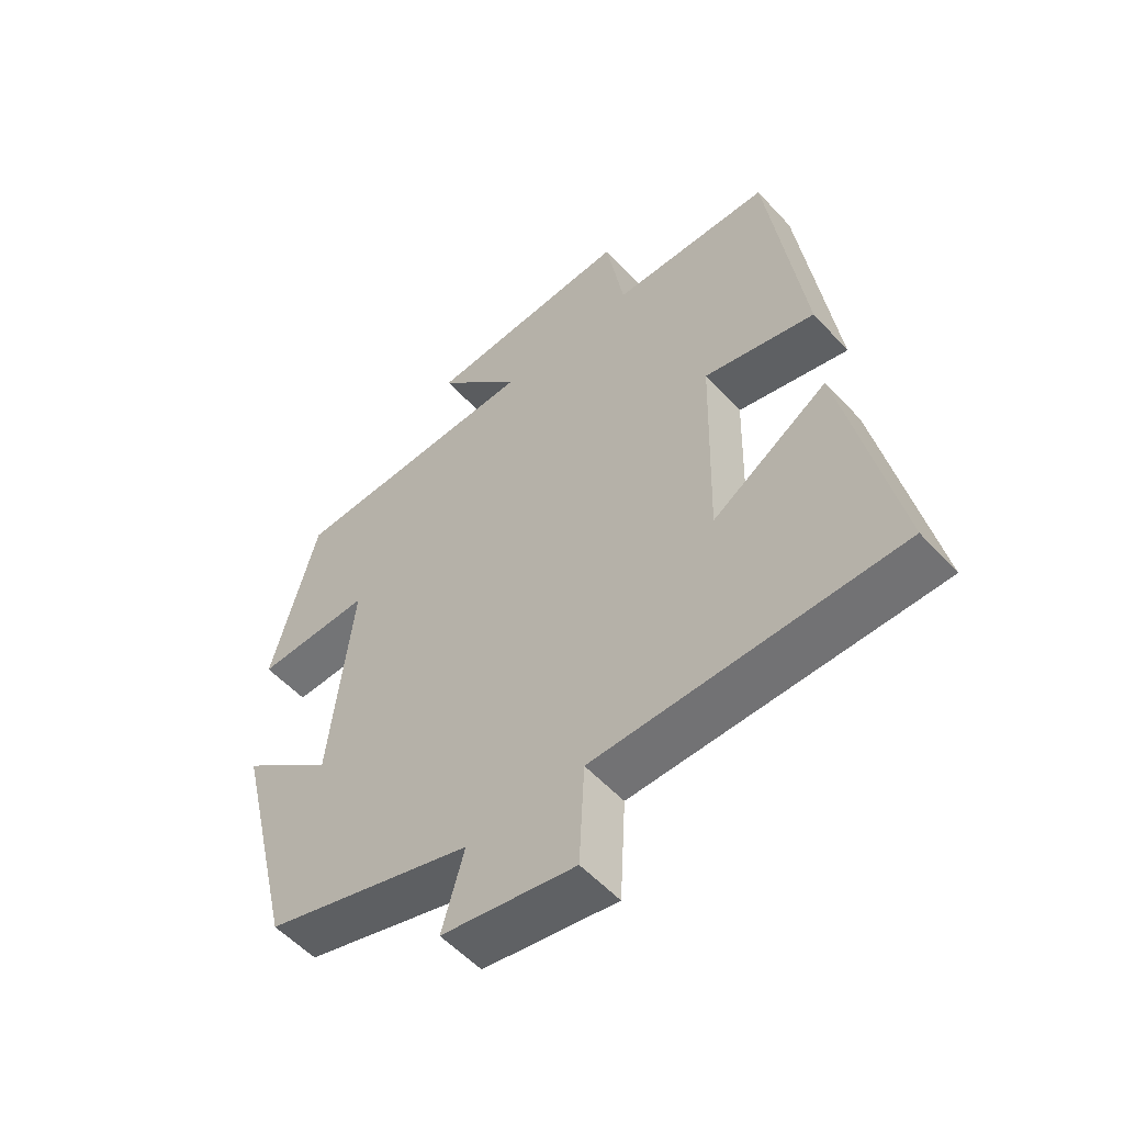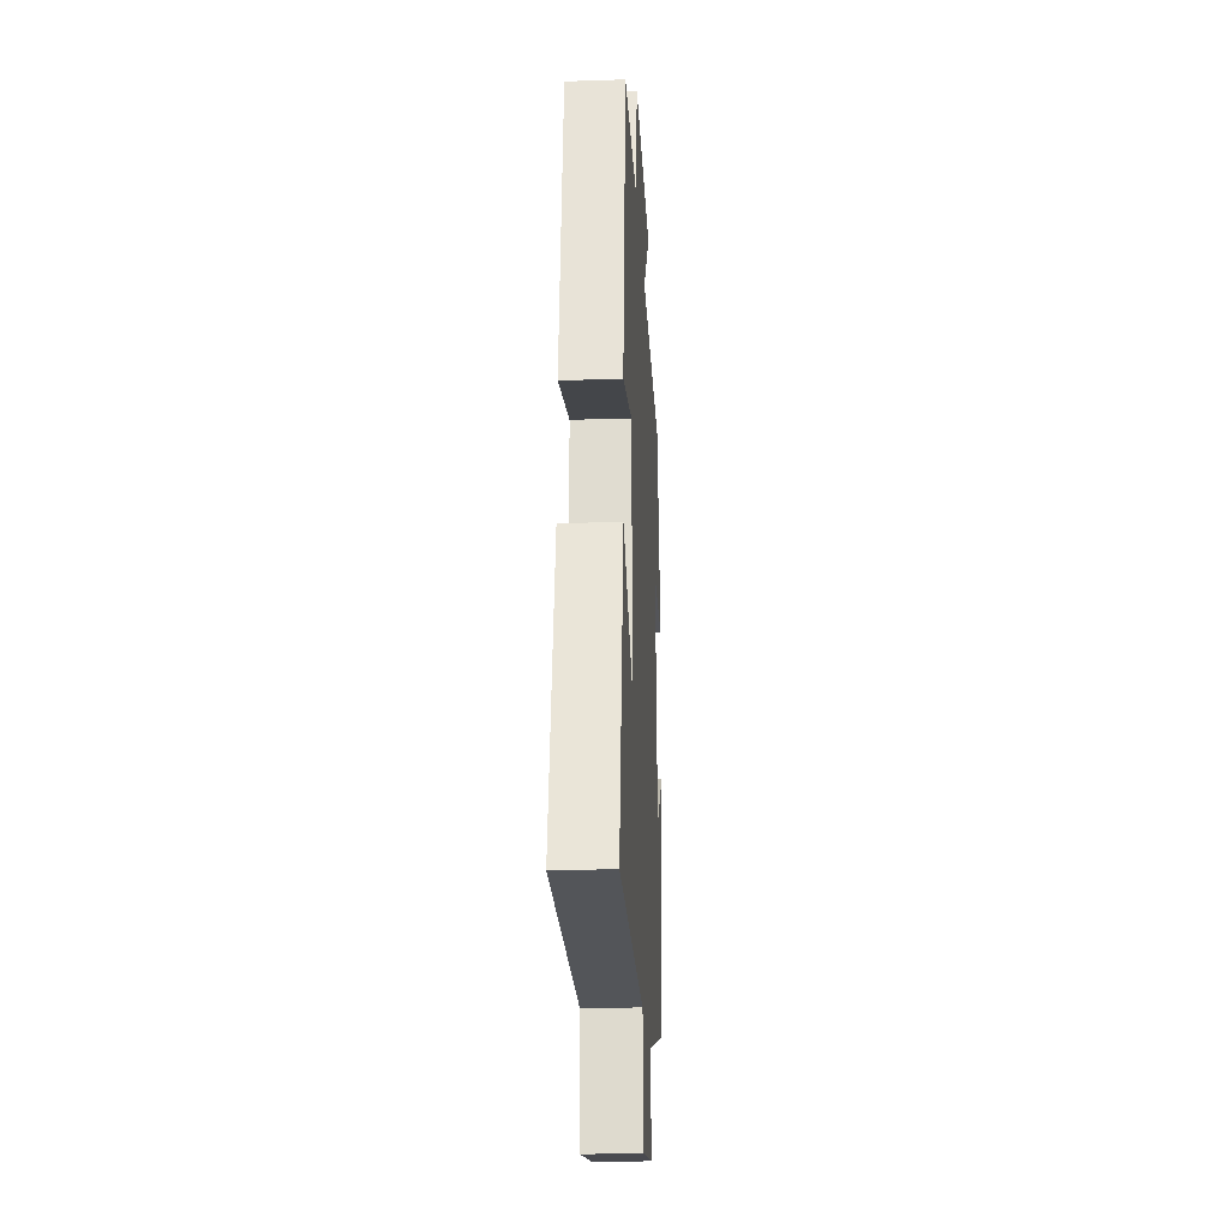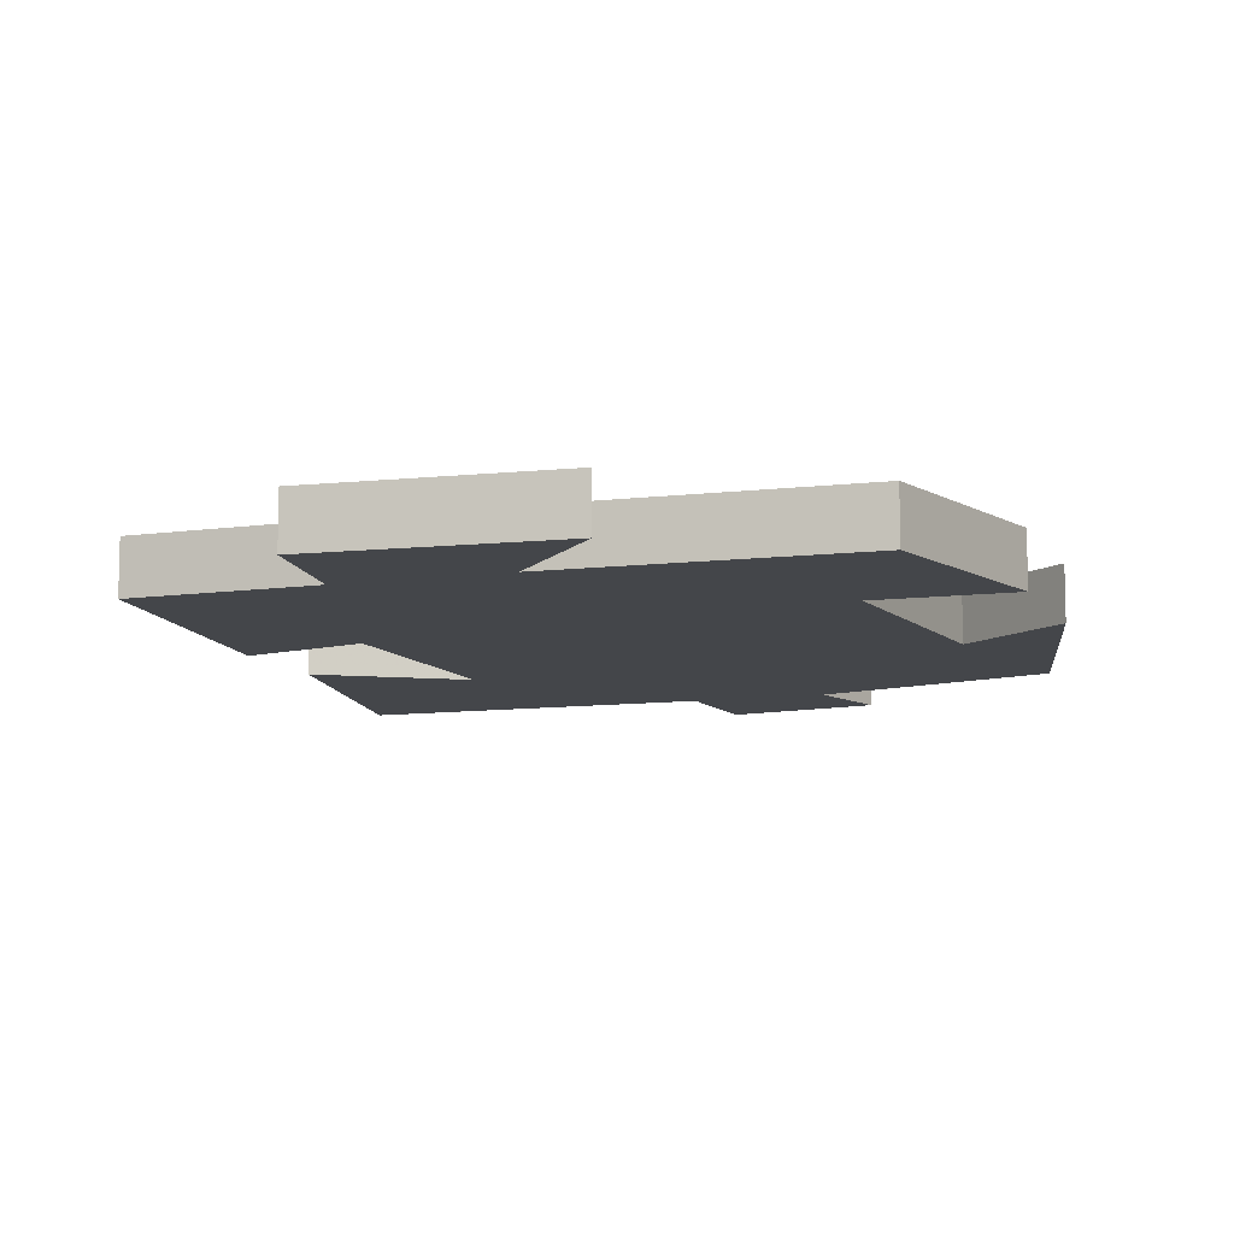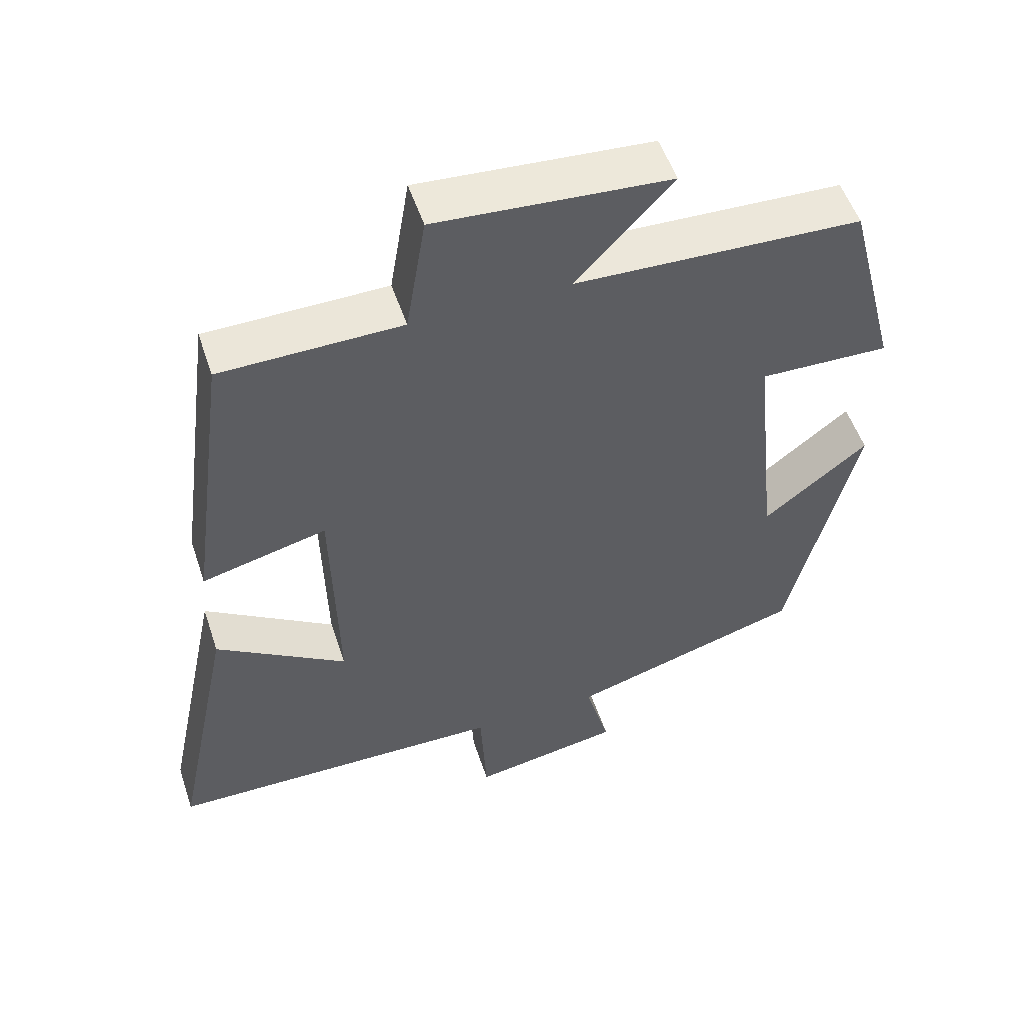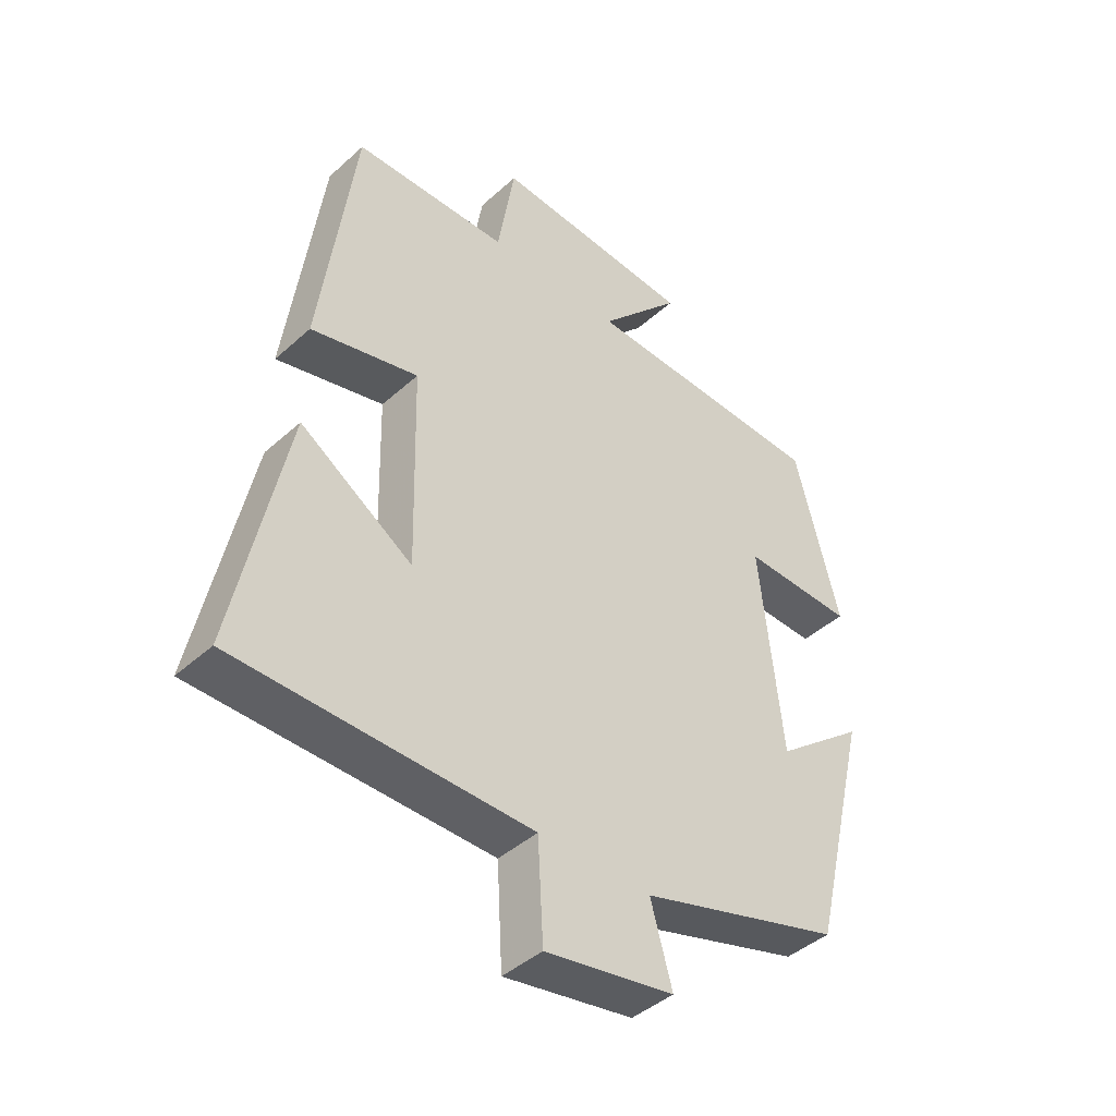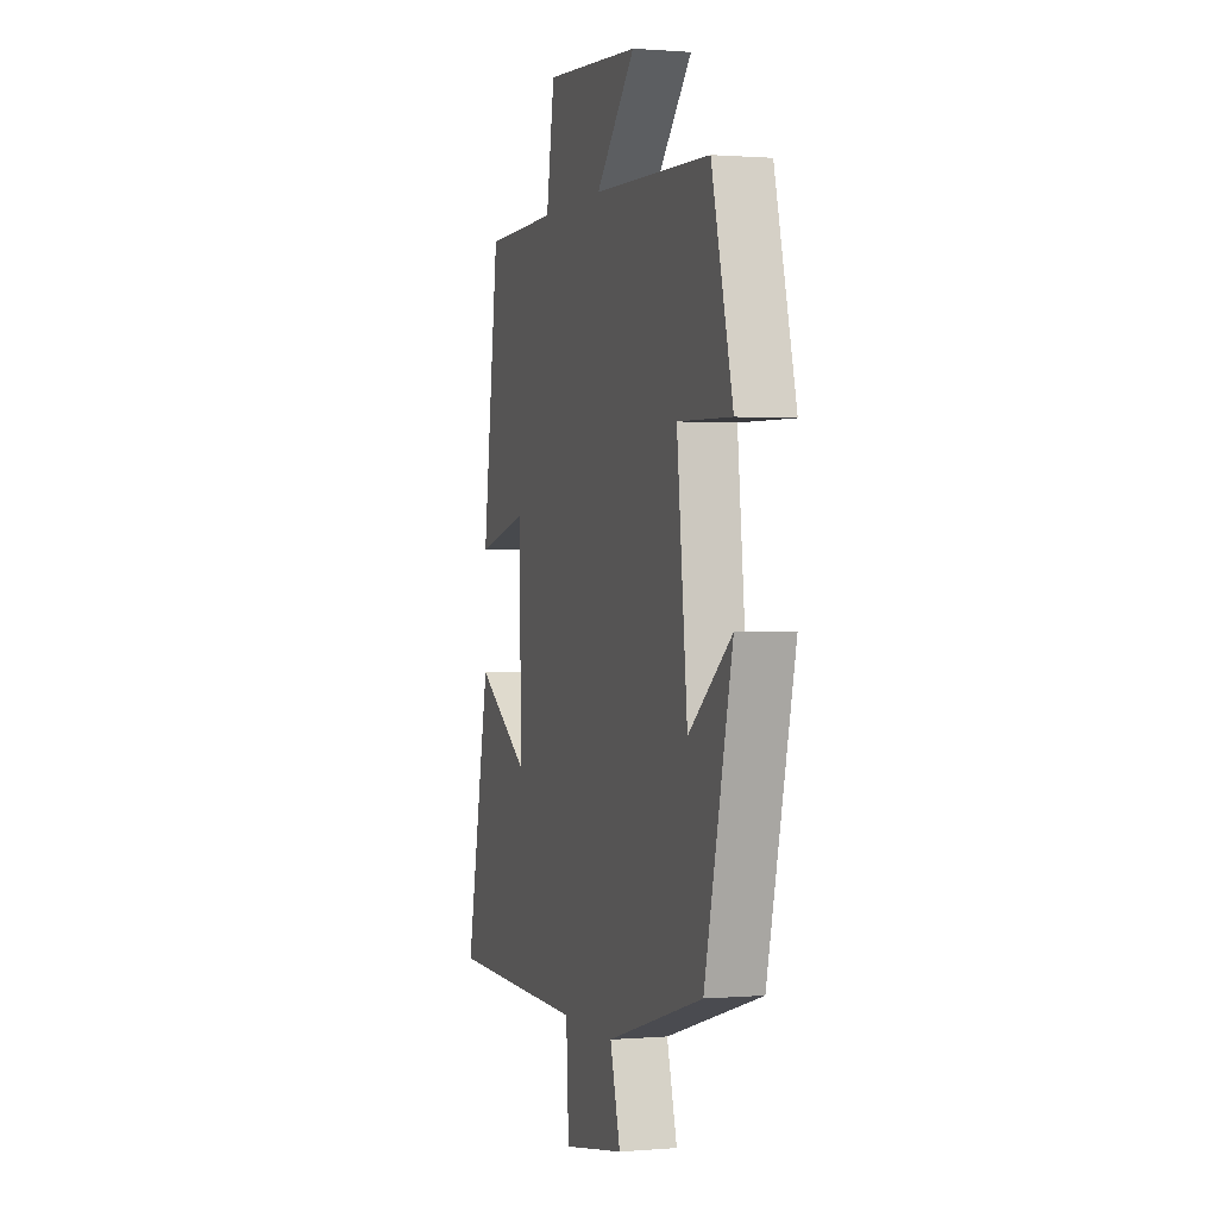
<metadata>
{"format":"obj","ext":"obj","renderer":"f3d","projection":"perspective","resolution":1024,"background":"white","views":[{"elev":-55.0,"azim":-138.4,"up":"+Z"},{"elev":-23.2,"azim":-86.8,"up":"+Z"},{"elev":-9.5,"azim":19.7,"up":"+Y"},{"elev":52.9,"azim":-18.3,"up":"+Z"},{"elev":-42.9,"azim":-43.2,"up":"+Z"},{"elev":0.7,"azim":72.7,"up":"+Z"}]}
</metadata>
<code>
v -0.444 0.07 0.496
v -0.192 0.07 0.5
v -0.164 0.07 0.669
v 0.162 0.07 0.645
v 0.028 0.07 0.5
v 0.428 0.07 0.485
v 0.5 0.07 0.207
v 0.318 0.07 0.212
v 0.354 0.07 -0.128
v 0.5 0.07 -0.013
v 0.406 0.07 -0.403
v 0.077 0.07 -0.5
v 0.112 0.07 -0.625
v -0.098 0.07 -0.661
v -0.107 0.07 -0.5
v -0.584 0.07 -0.493
v -0.5 0.07 -0.088
v -0.317 0.07 -0.207
v -0.325 0.07 0.123
v -0.5 0.07 0.08
v -0.444 0 0.496
v -0.192 0 0.5
v -0.164 0 0.669
v 0.162 0 0.645
v 0.028 0 0.5
v 0.428 0 0.485
v 0.5 0 0.207
v 0.318 0 0.212
v 0.354 0 -0.128
v 0.5 0 -0.013
v 0.406 0 -0.403
v 0.077 0 -0.5
v 0.112 0 -0.625
v -0.098 0 -0.661
v -0.107 0 -0.5
v -0.584 0 -0.493
v -0.5 0 -0.088
v -0.317 0 -0.207
v -0.325 0 0.123
v -0.5 0 0.08
f 19 20 1 2
f 18 19 2
f 15 16 17 18
f 15 18 2
f 12 13 14 15
f 11 12 15
f 10 11 15
f 9 10 15
f 15 2 3
f 9 15 3
f 8 9 3
f 5 6 7 8
f 5 8 3
f 3 4 5
f 22 21 40 39
f 22 39 38
f 38 37 36 35
f 22 38 35
f 35 34 33 32
f 35 32 31
f 35 31 30
f 35 30 29
f 23 22 35
f 23 35 29
f 23 29 28
f 28 27 26 25
f 23 28 25
f 25 24 23
f 1 21 22 2
f 2 22 23 3
f 3 23 24 4
f 4 24 25 5
f 5 25 26 6
f 6 26 27 7
f 7 27 28 8
f 8 28 29 9
f 9 29 30 10
f 10 30 31 11
f 11 31 32 12
f 12 32 33 13
f 13 33 34 14
f 14 34 35 15
f 15 35 36 16
f 16 36 37 17
f 17 37 38 18
f 18 38 39 19
f 19 39 40 20
f 20 40 21 1

</code>
